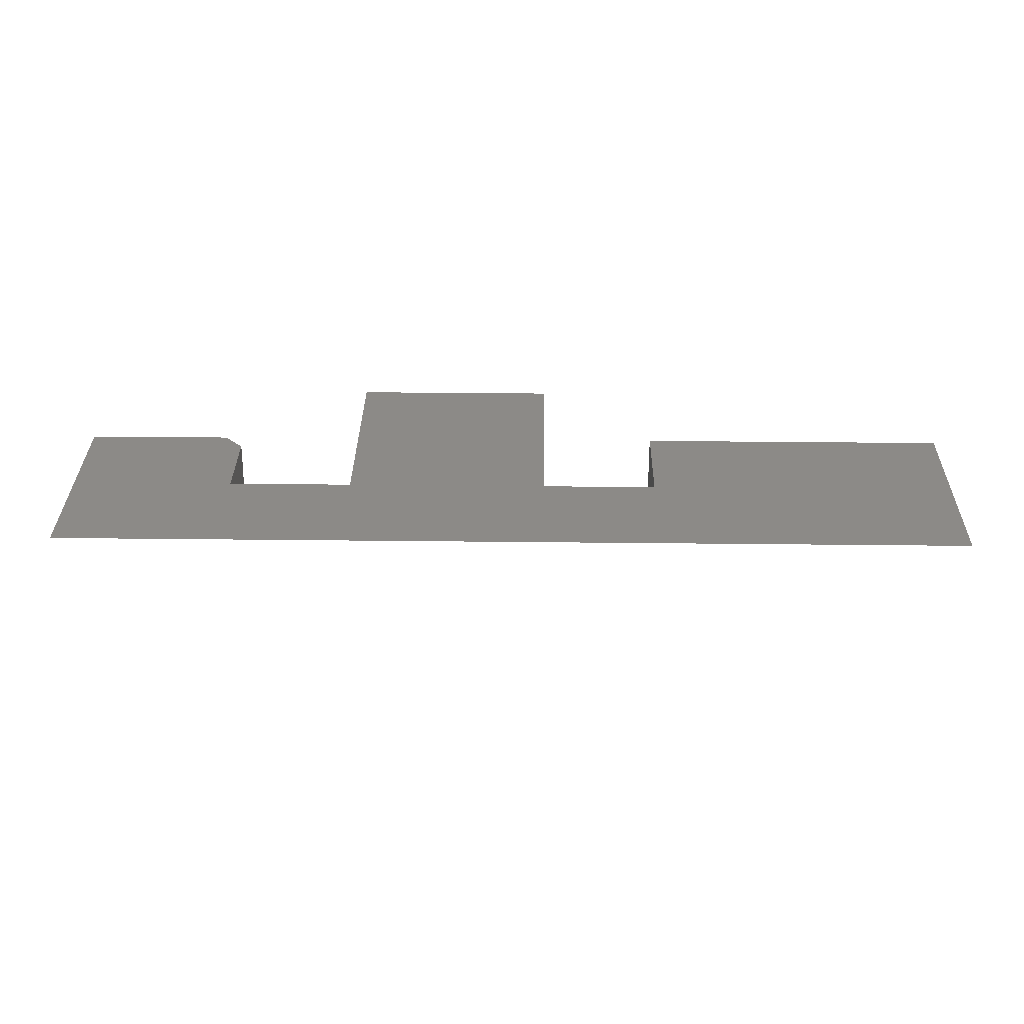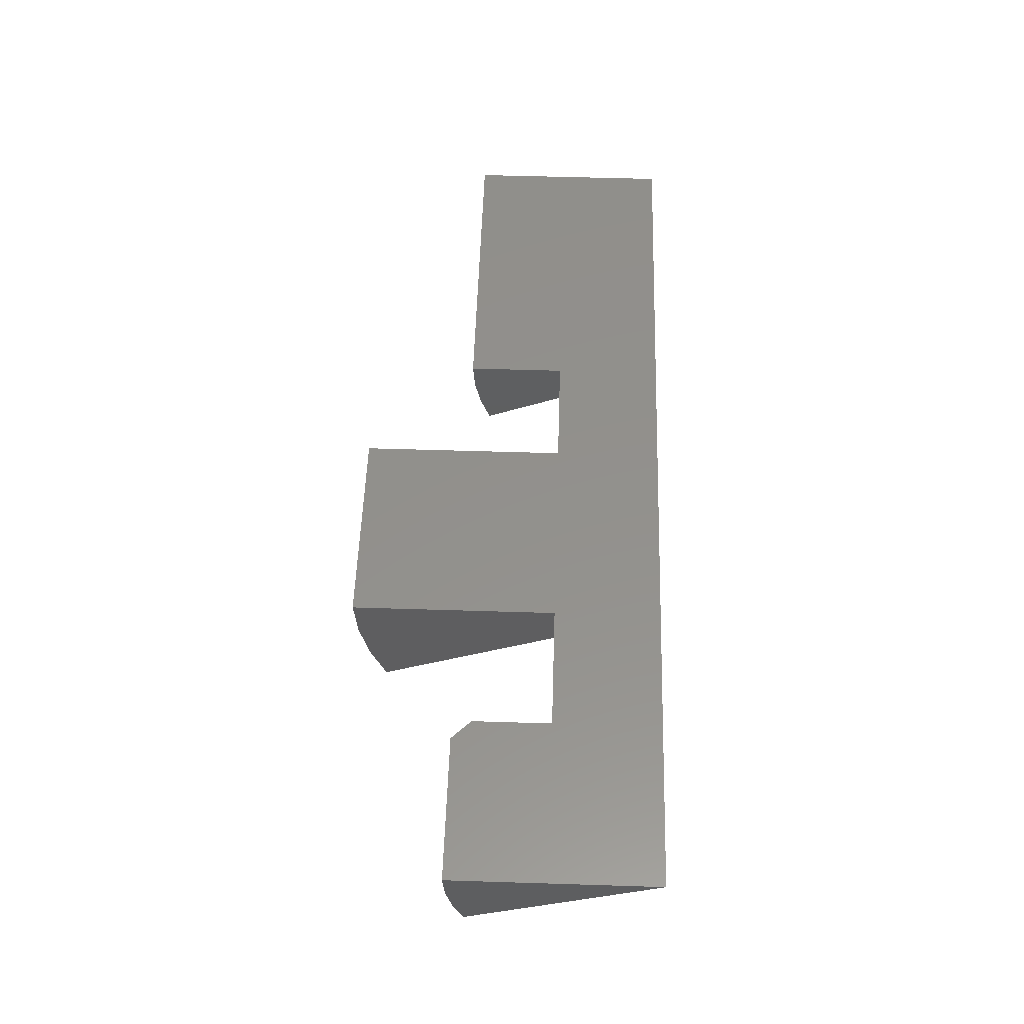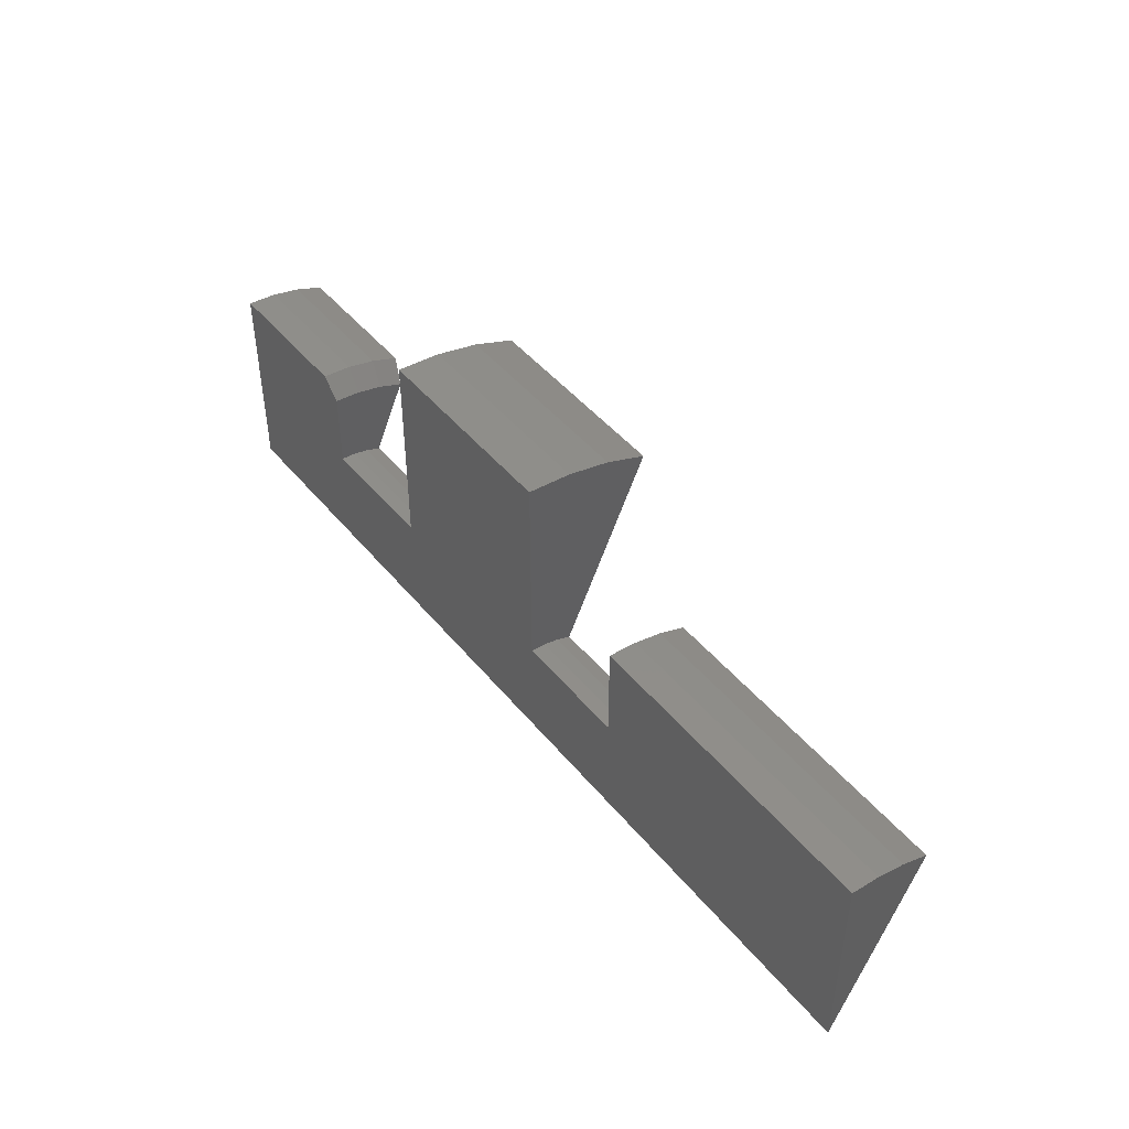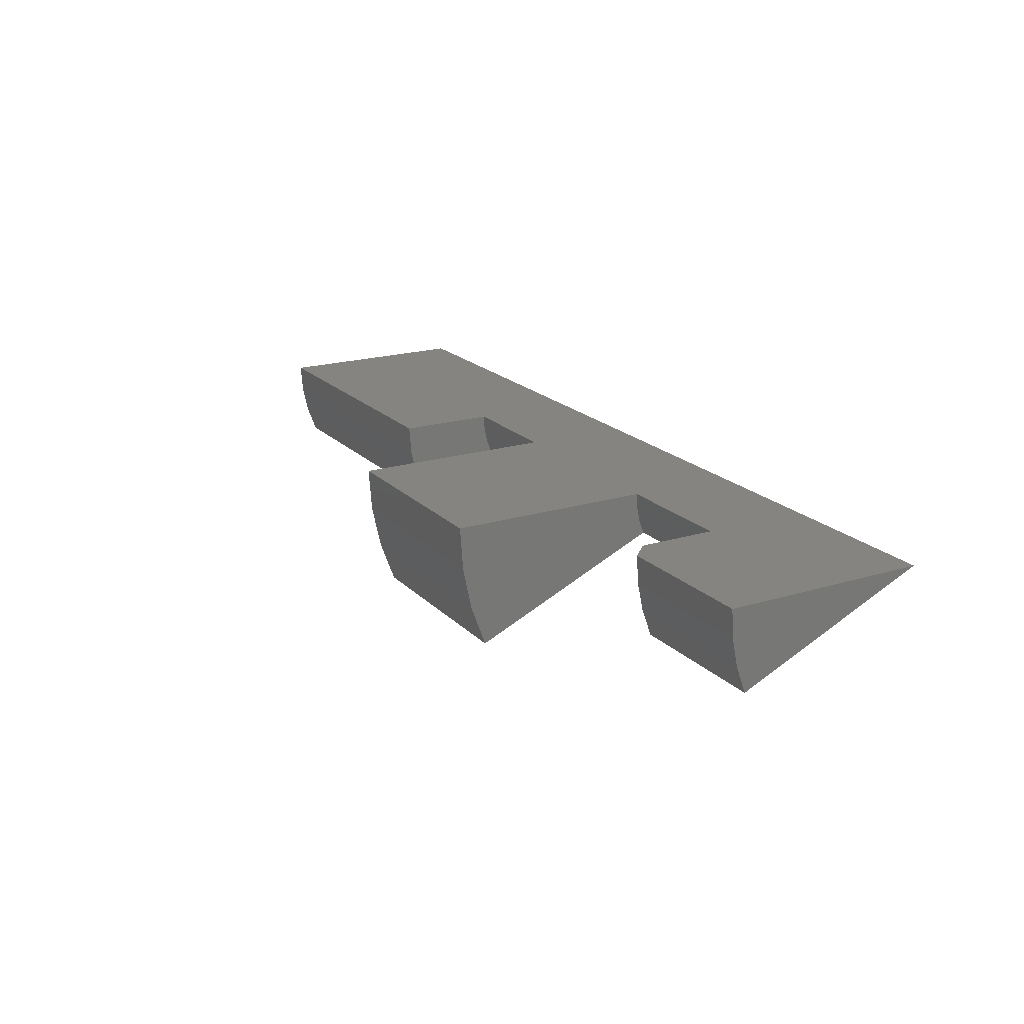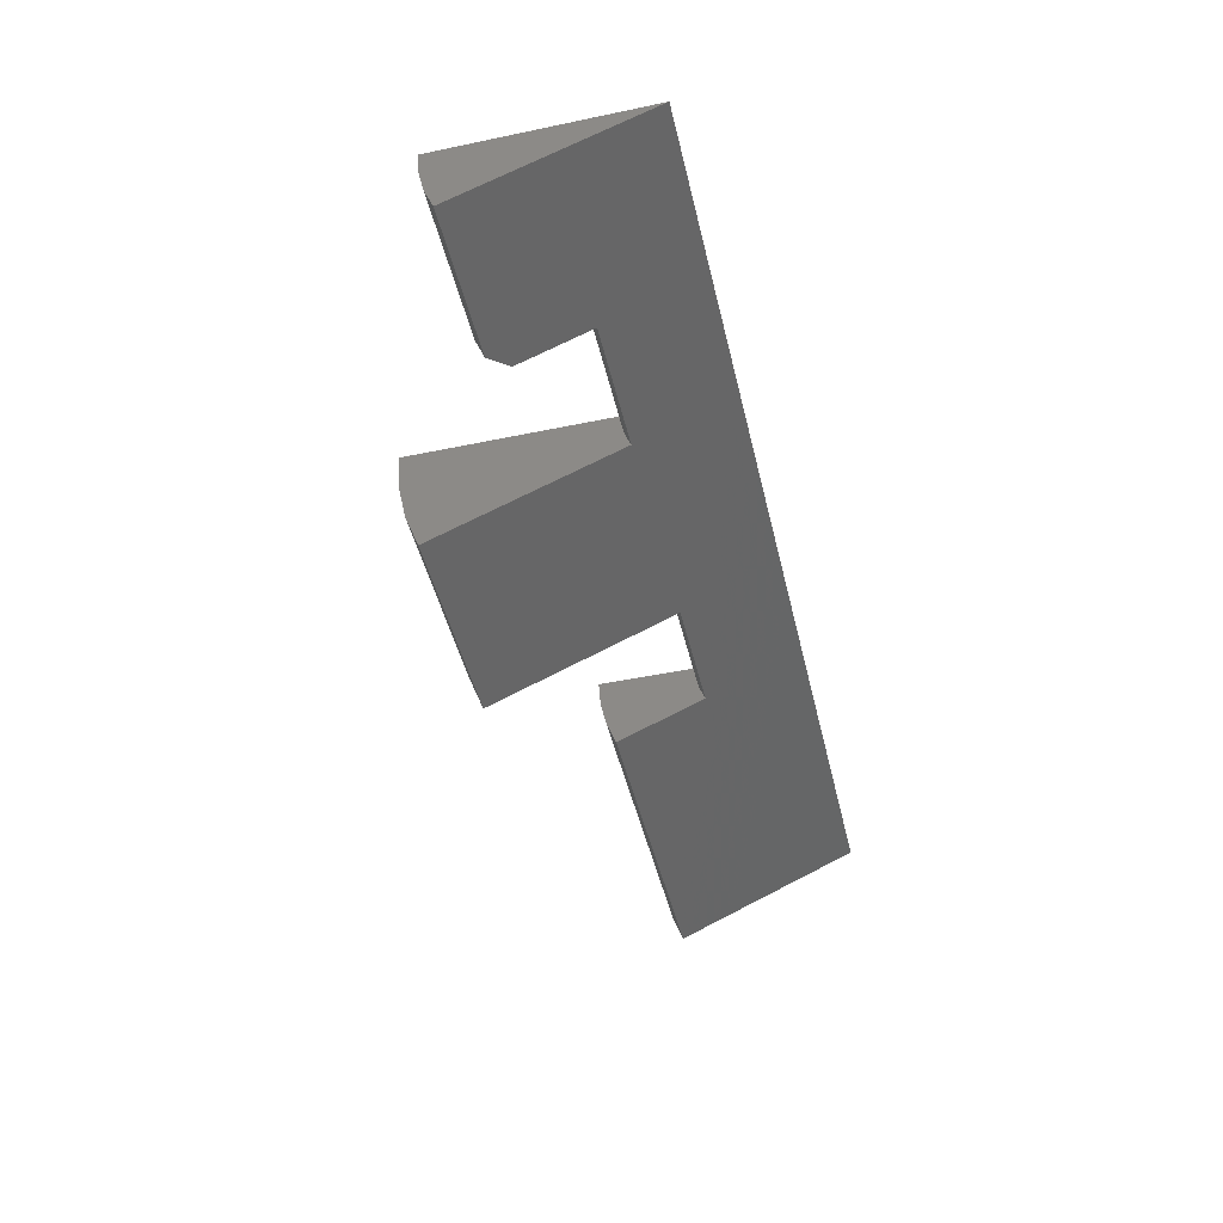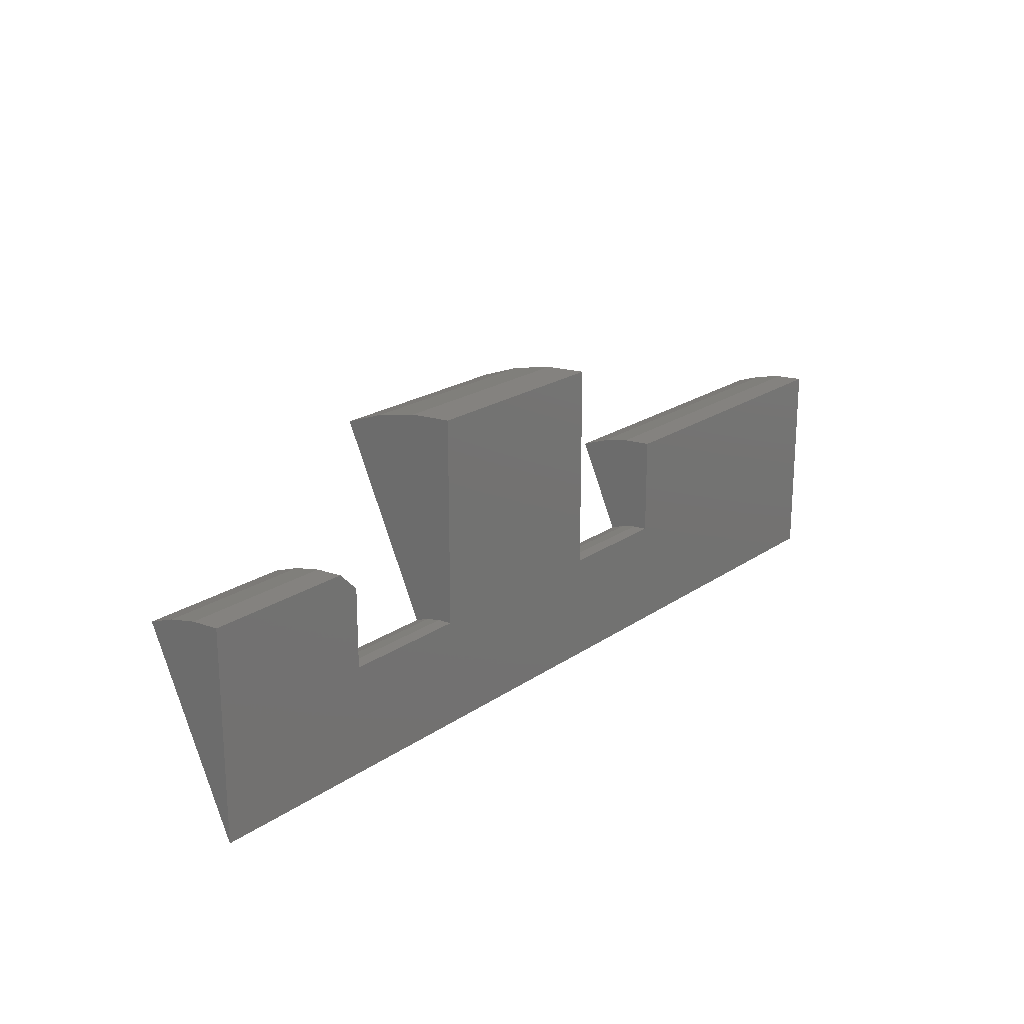
<metadata>
{"format":"stl","ext":"stl","renderer":"f3d","projection":"perspective","resolution":1024,"background":"white","views":[{"elev":32.4,"azim":-179.1,"up":"+Y"},{"elev":54.1,"azim":91.9,"up":"+Y"},{"elev":45.6,"azim":-126.7,"up":"+Z"},{"elev":19.6,"azim":60.1,"up":"+Y"},{"elev":-47.0,"azim":103.3,"up":"+Y"},{"elev":20.9,"azim":129.4,"up":"+Z"}]}
</metadata>
<code>
# stl→obj: 46 verts, 88 faces
v 0.75 0 -4.592e-17
v 0.75 -0.06743 0.1515
v 0.6314 -0.06743 0.1515
v 0.6158 -0.06108 0.1372
v 0.6158 -0.03532 0.07933
v 0.5132 -0.03532 0.07933
v 0.3474 -0.03532 0.07933
v 0.2526 -0.03532 0.07933
v 8.498e-34 0 1.388e-17
v 9.274e-18 -0.06743 0.1515
v 0.2526 -0.06743 0.1515
v 0.3474 -0.1028 0.2308
v 0.5132 -0.1028 0.2308
v 0.2526 0 0.08684
v 0.3474 0 0.08684
v 0.5132 0 0.08684
v 0.6158 0 0.08684
v 0.6158 0 0.1502
v 0.6314 0 0.1658
v 0.75 0 0.1658
v 1.015e-17 0 0.1658
v 0.2526 0 0.1658
v 0.3474 0 0.2526
v 0.5132 0 0.2526
v 0.6158 -0.04139 0.1443
v 0.6158 -0.0209 0.1487
v 0.6158 -0.01209 0.086
v 0.6158 -0.02394 0.08348
v 0.6314 -0.0457 0.1594
v 0.75 -0.0457 0.1594
v 0.6314 -0.02307 0.1642
v 0.75 -0.02307 0.1642
v 9.758e-18 -0.0457 0.1594
v 1.005e-17 -0.02307 0.1642
v 0.2526 -0.0457 0.1594
v 0.2526 -0.02307 0.1642
v 0.2526 -0.02394 0.08348
v 0.2526 -0.01209 0.086
v 0.3474 -0.02394 0.08348
v 0.3474 -0.01209 0.086
v 0.3474 -0.06963 0.2428
v 0.3474 -0.03516 0.2502
v 0.5132 -0.06963 0.2428
v 0.5132 -0.03516 0.2502
v 0.5132 -0.02394 0.08348
v 0.5132 -0.01209 0.086
f 1 2 3
f 1 3 4
f 1 4 5
f 1 5 6
f 1 6 7
f 1 7 8
f 1 8 9
f 9 8 10
f 10 8 11
f 7 6 12
f 12 6 13
f 1 9 14
f 1 14 15
f 1 15 16
f 1 16 17
f 1 17 18
f 1 18 19
f 1 19 20
f 9 21 14
f 14 21 22
f 15 23 16
f 16 23 24
f 17 4 25
f 17 25 26
f 17 26 18
f 4 17 27
f 4 27 28
f 4 28 5
f 3 2 29
f 29 2 30
f 29 30 31
f 31 30 32
f 31 32 19
f 19 32 20
f 19 18 31
f 31 18 26
f 31 26 29
f 29 26 25
f 29 25 3
f 3 25 4
f 9 10 33
f 9 33 34
f 9 34 21
f 10 11 33
f 33 11 35
f 33 35 34
f 34 35 36
f 34 36 21
f 21 36 22
f 14 22 36
f 14 36 35
f 14 35 11
f 11 8 37
f 11 37 38
f 11 38 14
f 8 7 37
f 37 7 39
f 37 39 38
f 38 39 40
f 38 40 14
f 14 40 15
f 15 12 41
f 15 41 42
f 15 42 23
f 12 15 40
f 12 40 39
f 12 39 7
f 12 13 41
f 41 13 43
f 41 43 42
f 42 43 44
f 42 44 23
f 23 44 24
f 16 24 44
f 16 44 43
f 16 43 13
f 13 6 45
f 13 45 46
f 13 46 16
f 6 5 45
f 45 5 28
f 45 28 46
f 46 28 27
f 46 27 16
f 16 27 17
f 1 20 32
f 1 32 30
f 1 30 2

</code>
